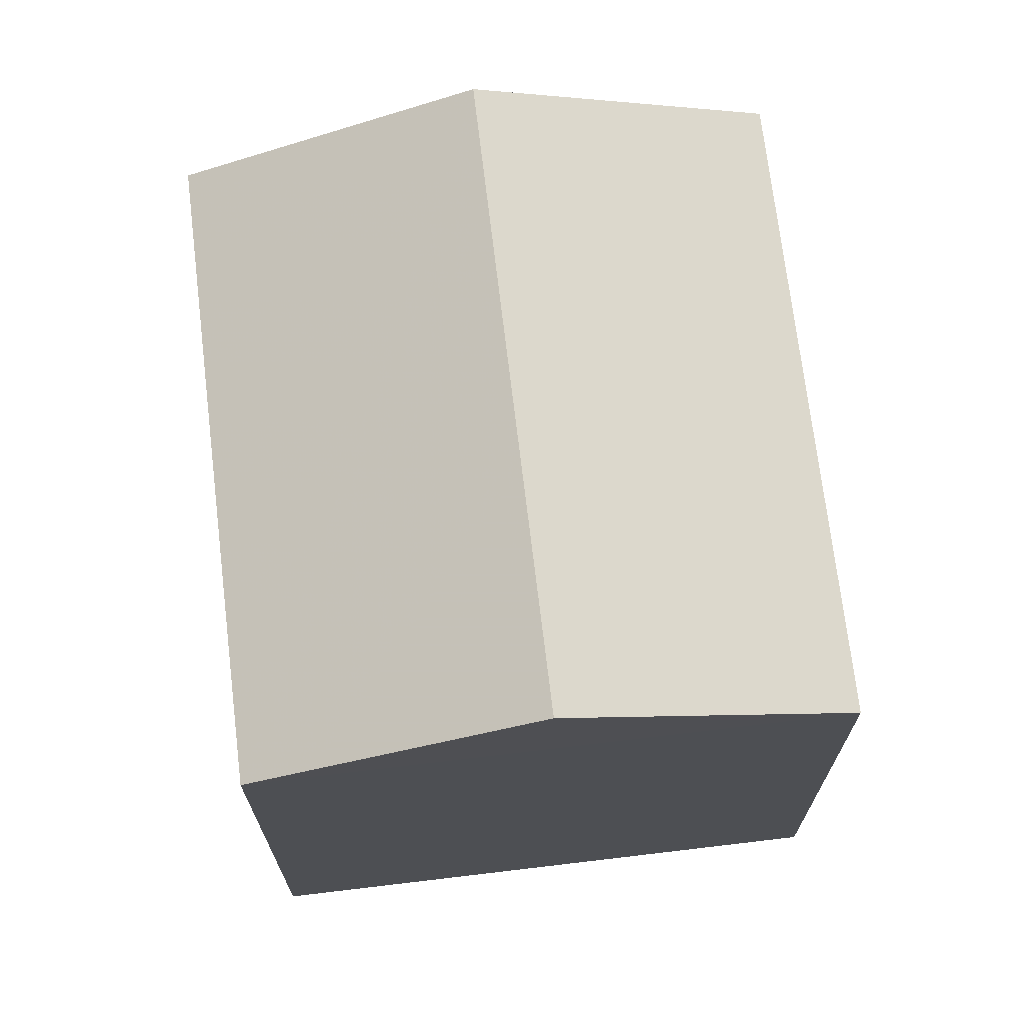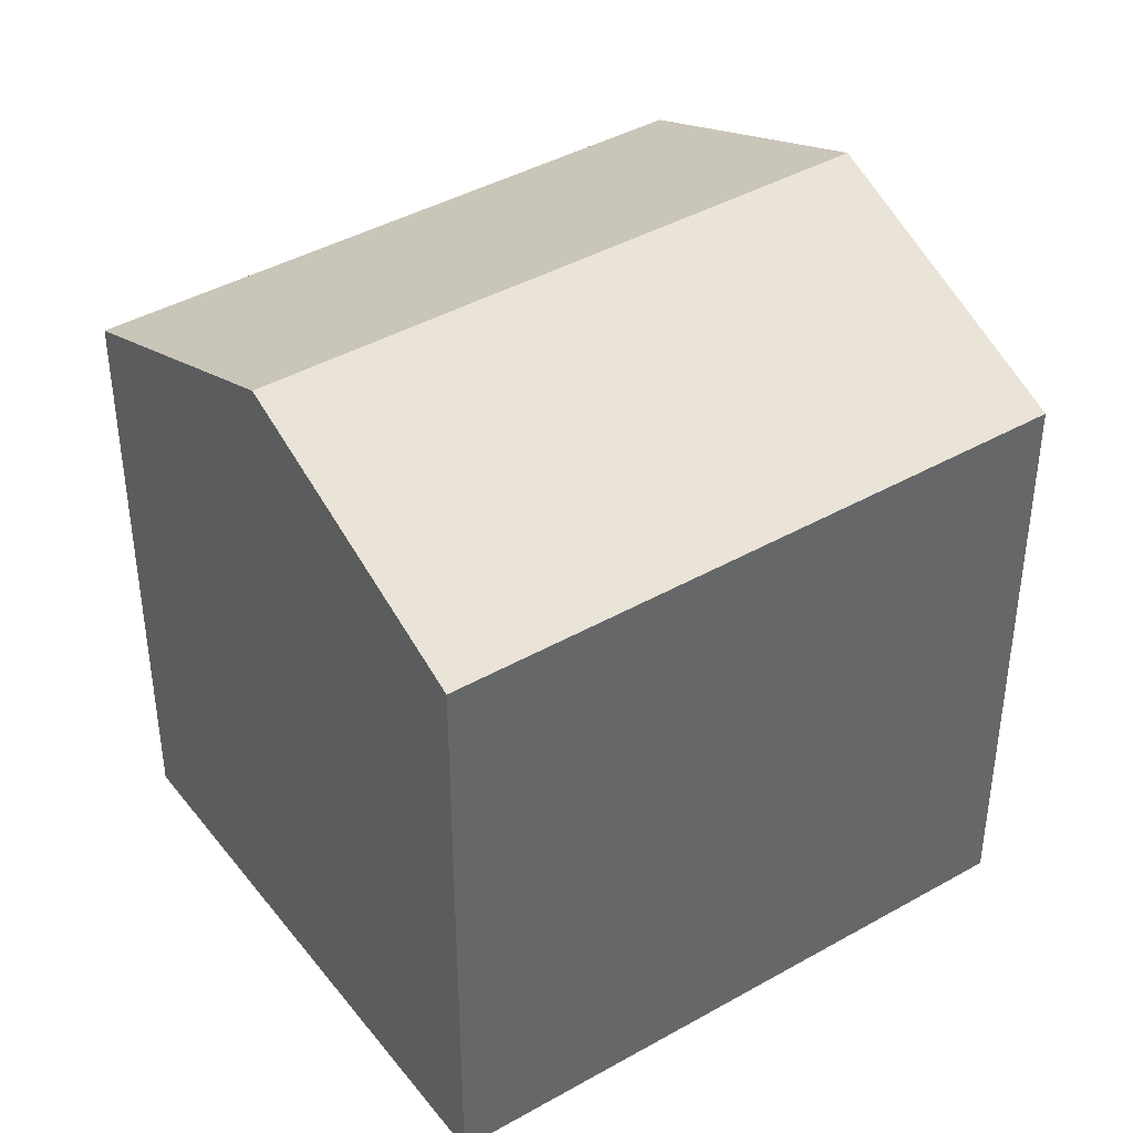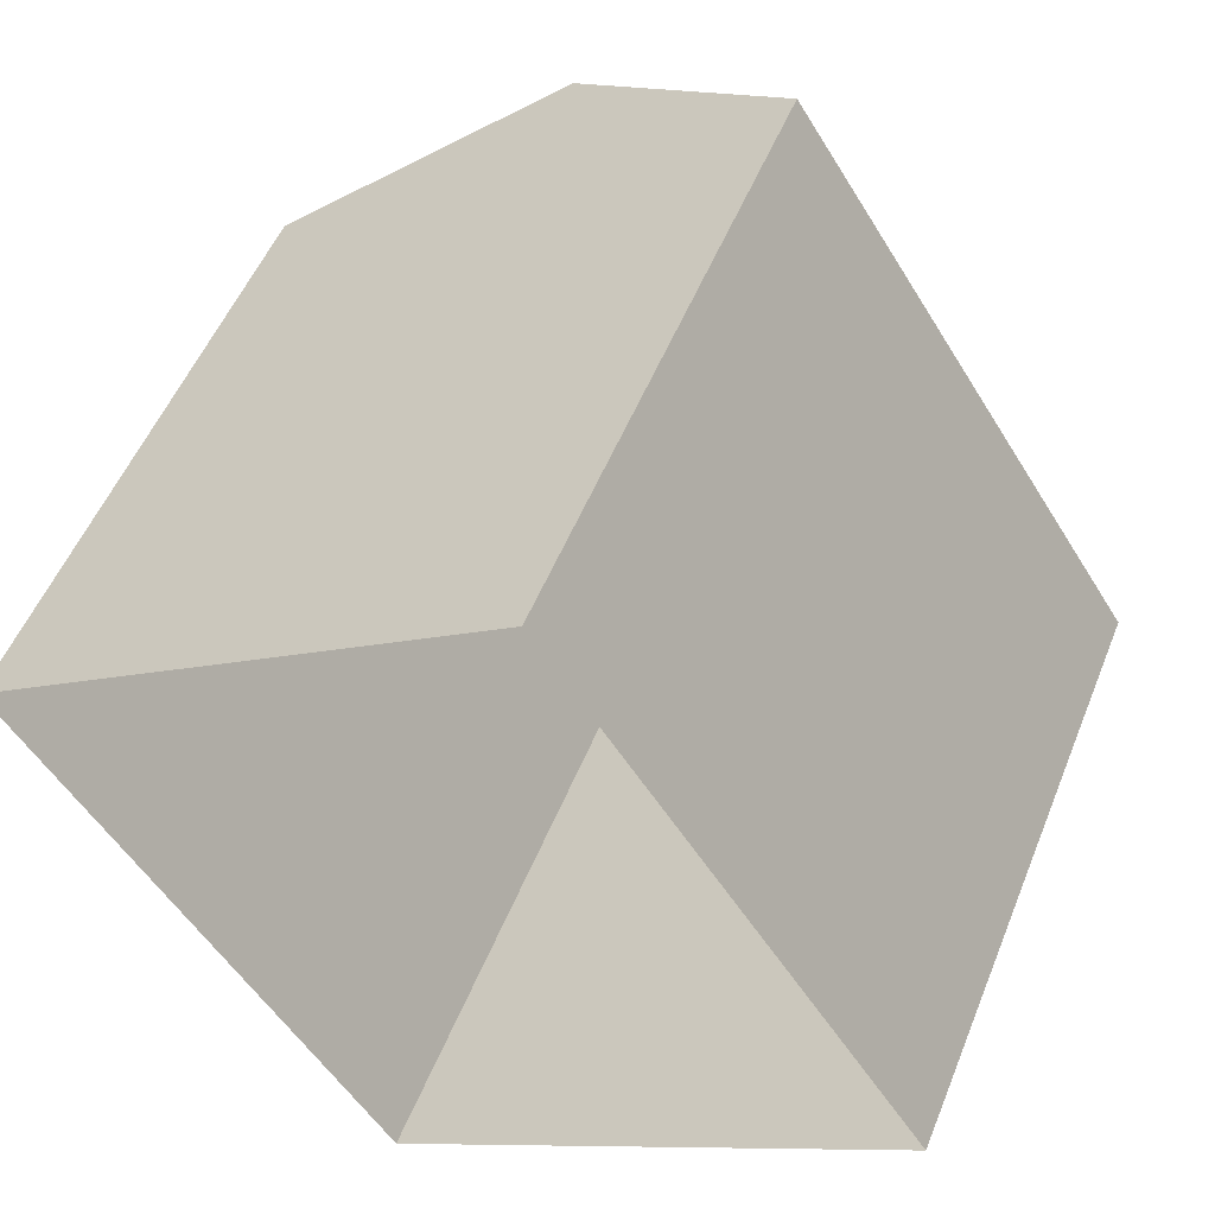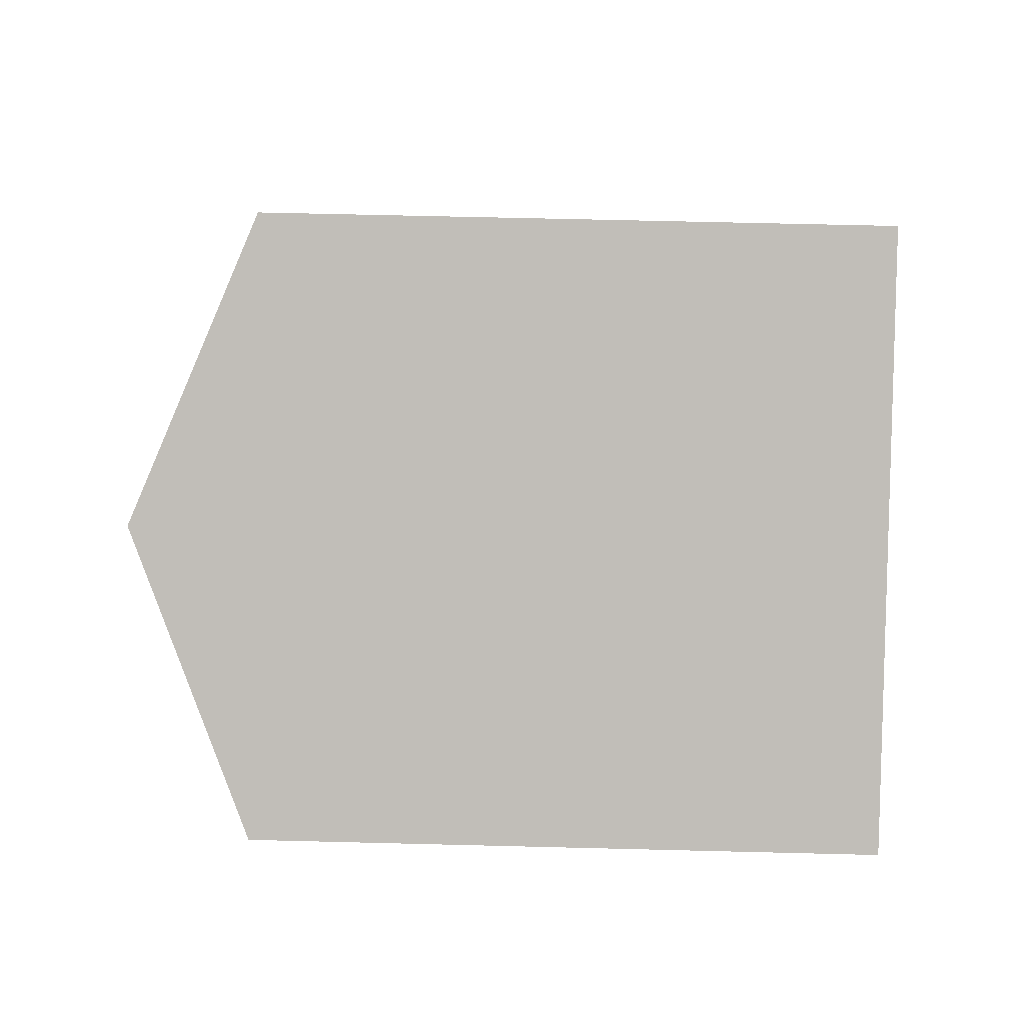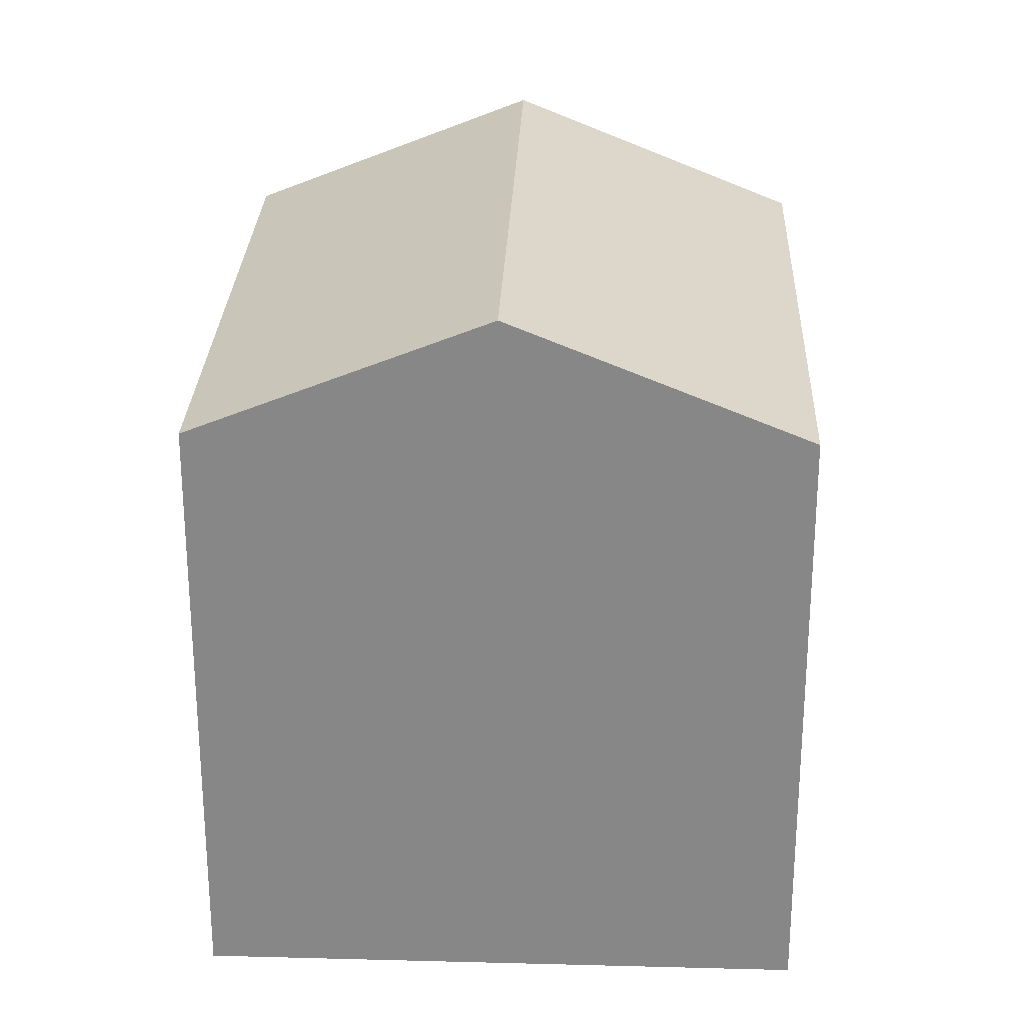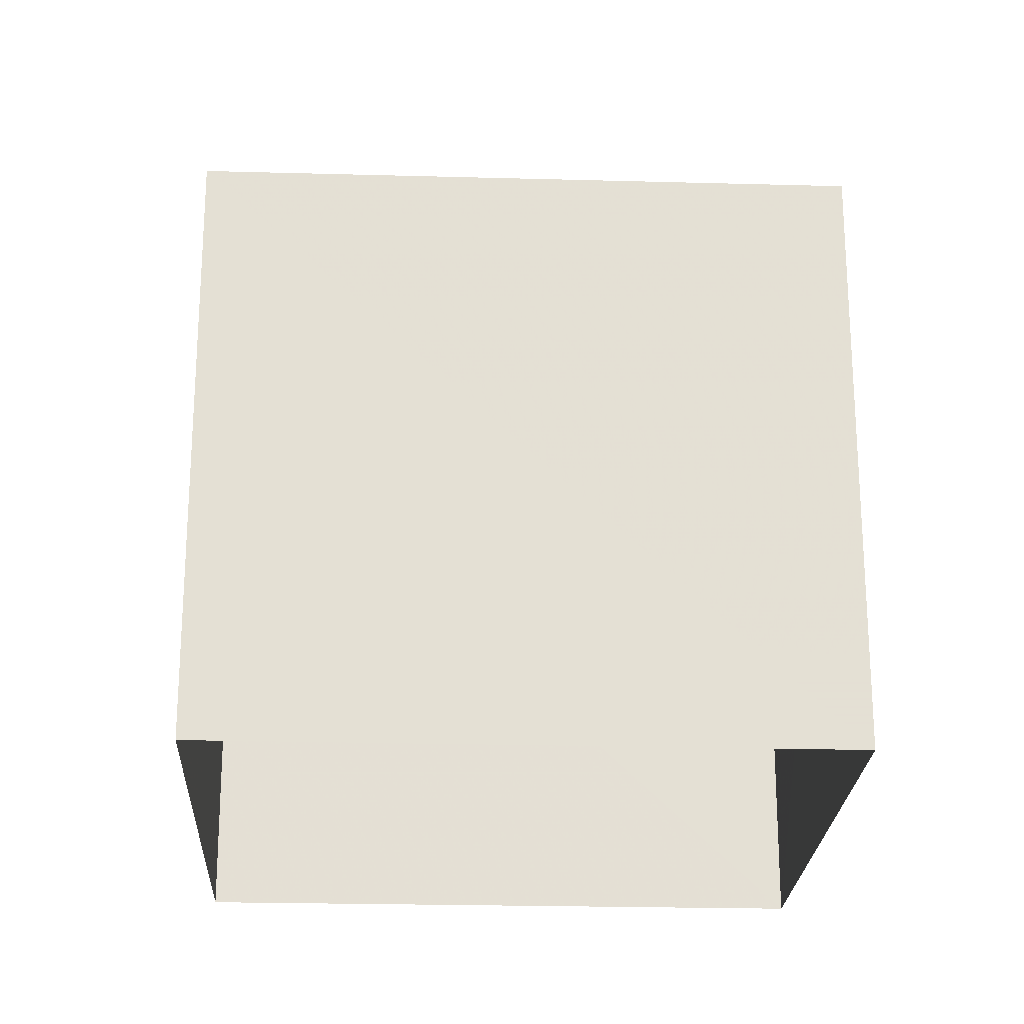
<metadata>
{"format":"obj","ext":"obj","renderer":"f3d","projection":"perspective","resolution":1024,"background":"white","views":[{"elev":71.3,"azim":140.3,"up":"+Z"},{"elev":41.5,"azim":22.6,"up":"+Z"},{"elev":51.4,"azim":-158.6,"up":"+Y"},{"elev":60.9,"azim":91.5,"up":"+Y"},{"elev":27.1,"azim":-30.6,"up":"+Z"},{"elev":-23.1,"azim":54.4,"up":"+Z"}]}
</metadata>
<code>
v -5723 -3.613e+04 3.666
v -5711 -3.613e+04 3.665
v -5716 -3.613e+04 3.663
v -5718 -3.612e+04 3.668
v -5711 -3.613e+04 11.81
v -5719 -3.613e+04 13.43
v -5716 -3.613e+04 11.81
v -5715 -3.612e+04 13.43
v -5723 -3.613e+04 11.81
v -5718 -3.612e+04 11.81
f 1 2 3
f 1 4 2
f 5 6 7
f 8 6 5
f 6 8 9
f 9 8 10
f 8 5 10
f 6 9 7
f 7 1 3
f 7 9 1
f 9 4 1
f 9 10 4
f 5 2 4
f 10 5 4
f 7 3 2
f 5 7 2

</code>
